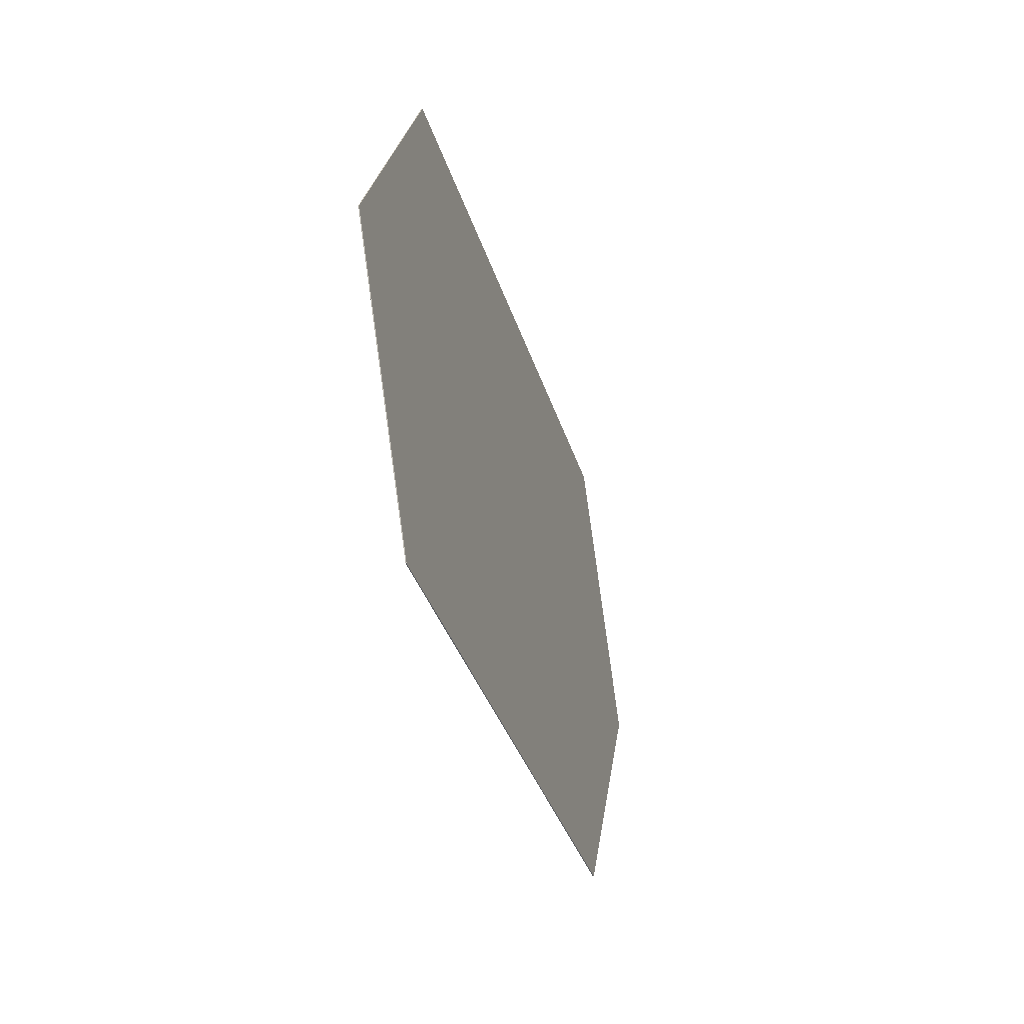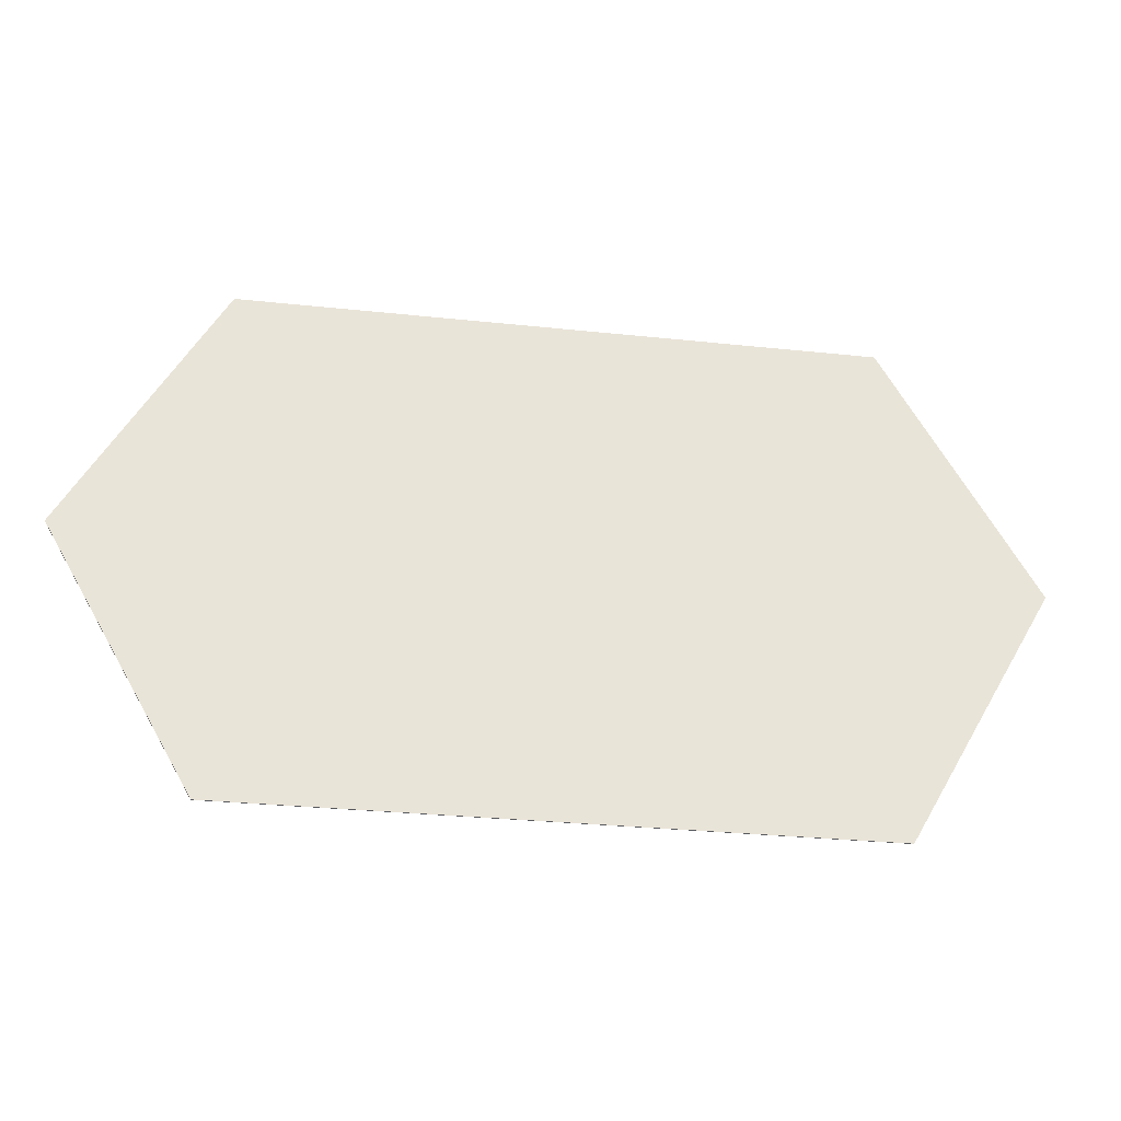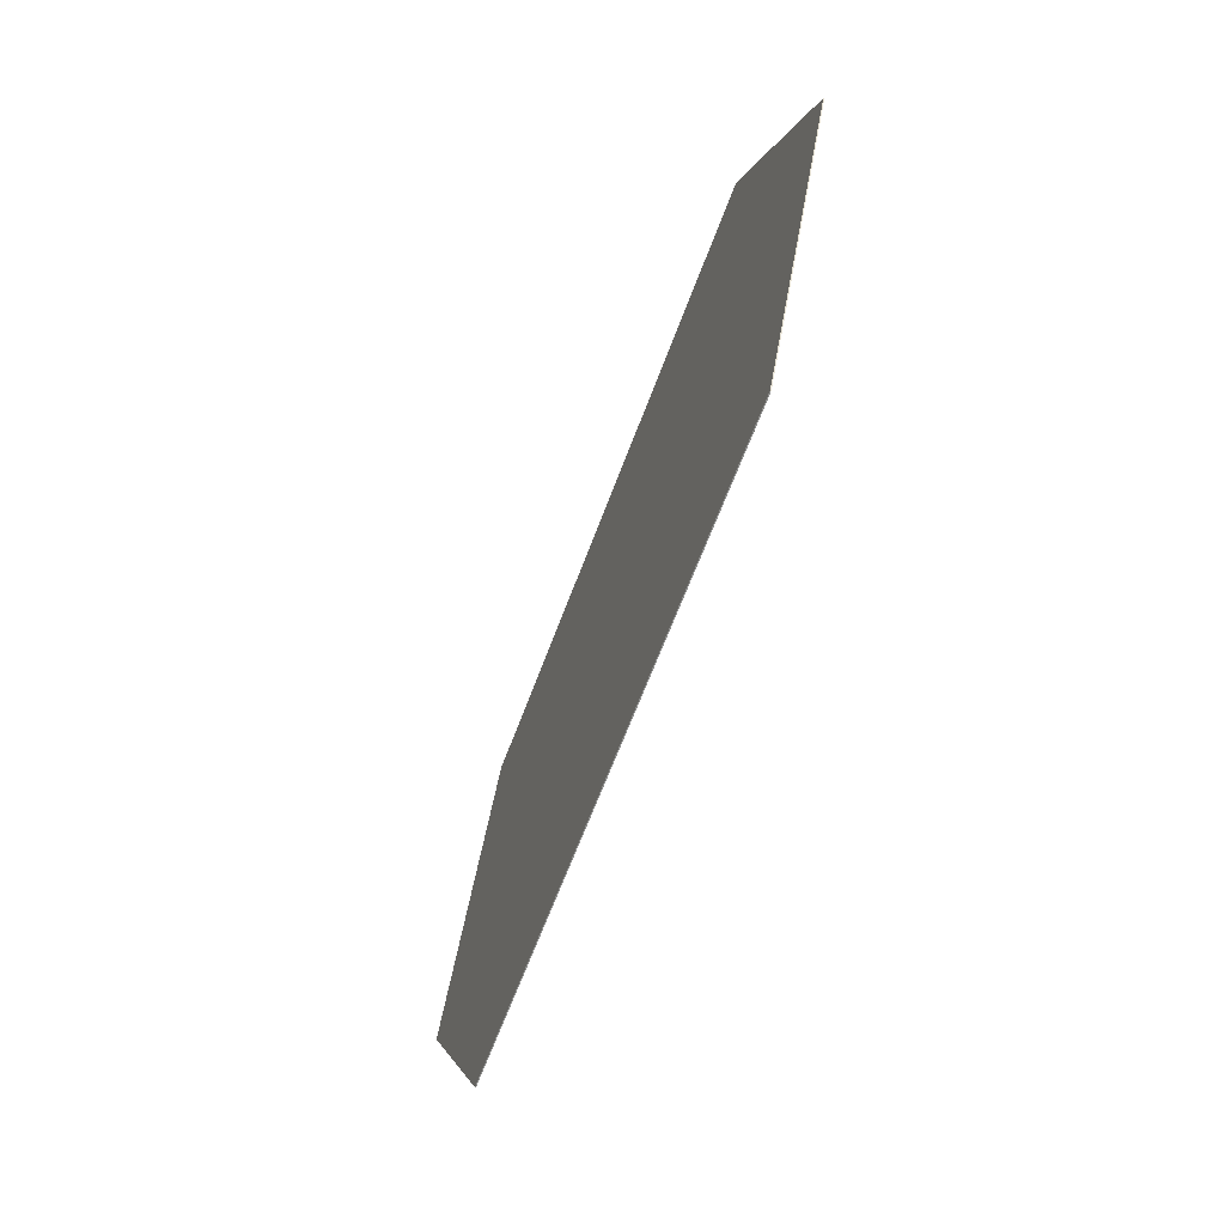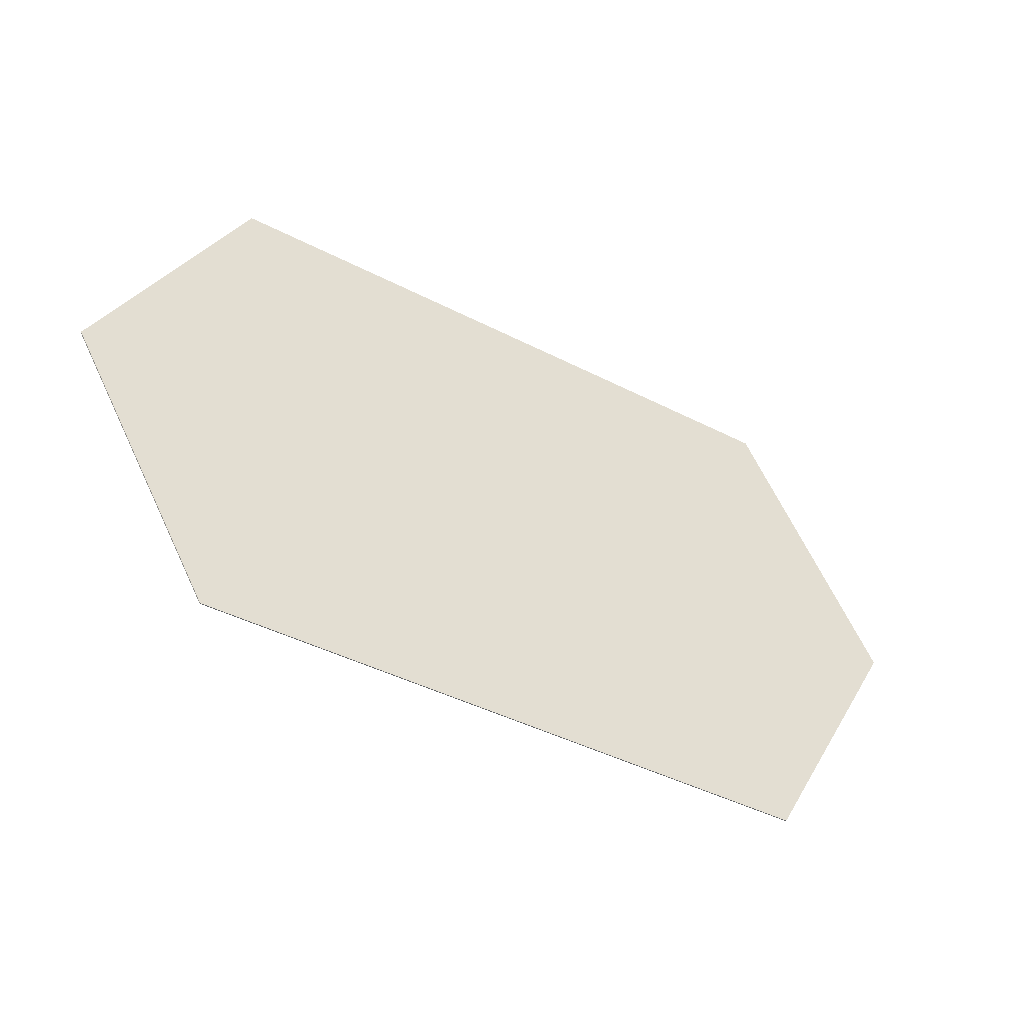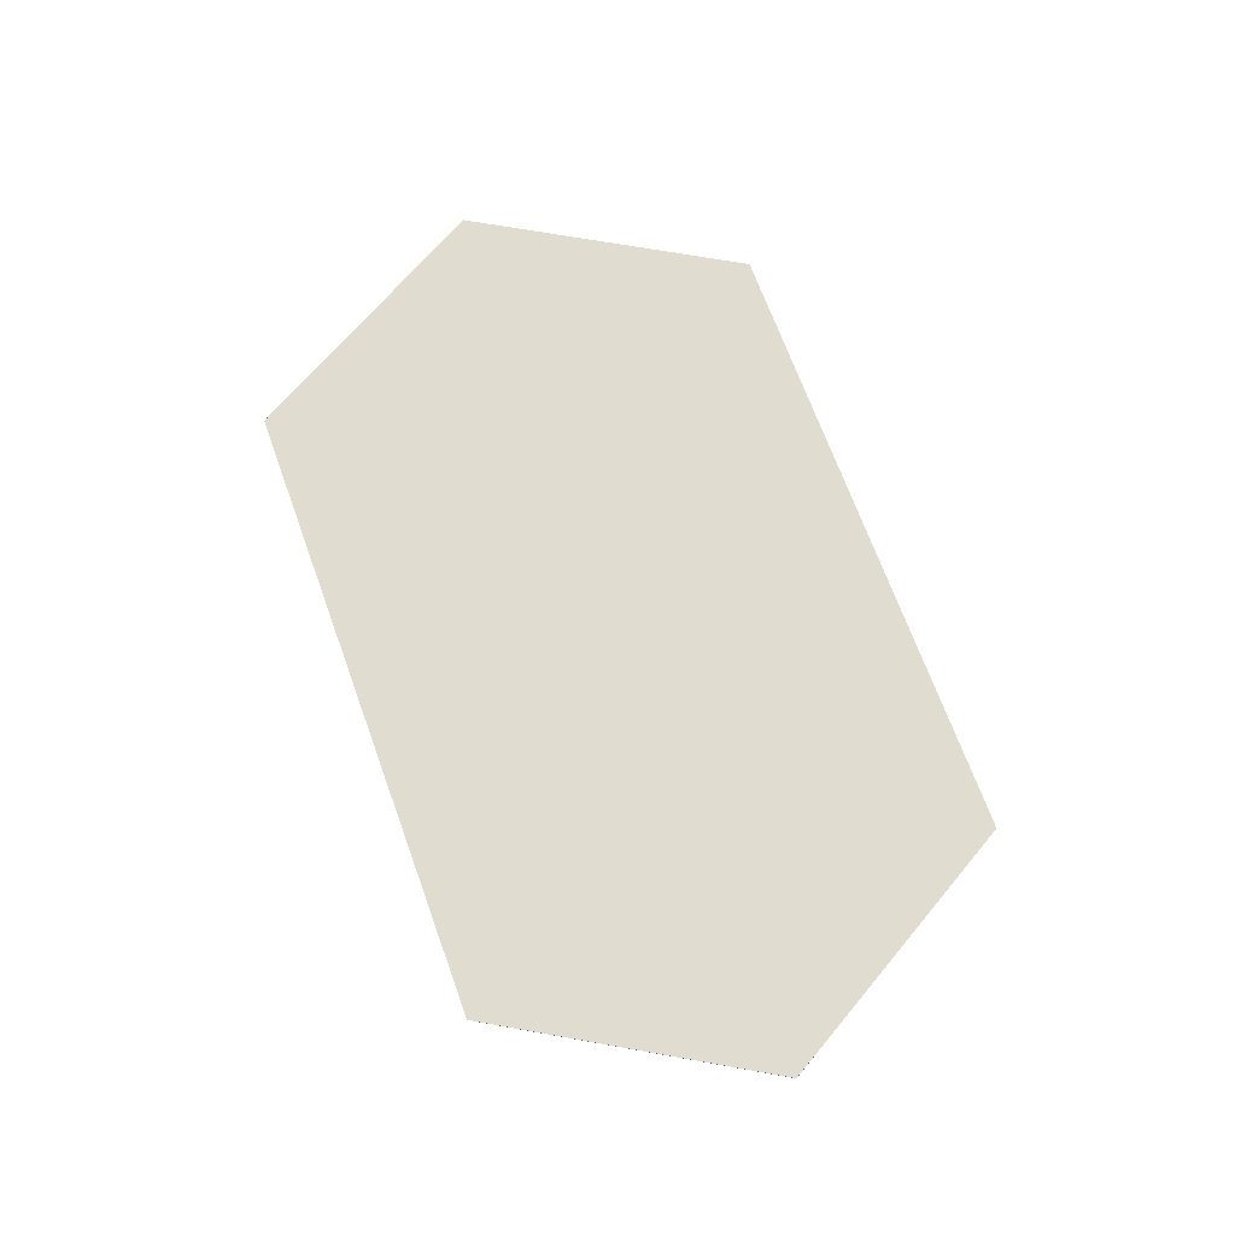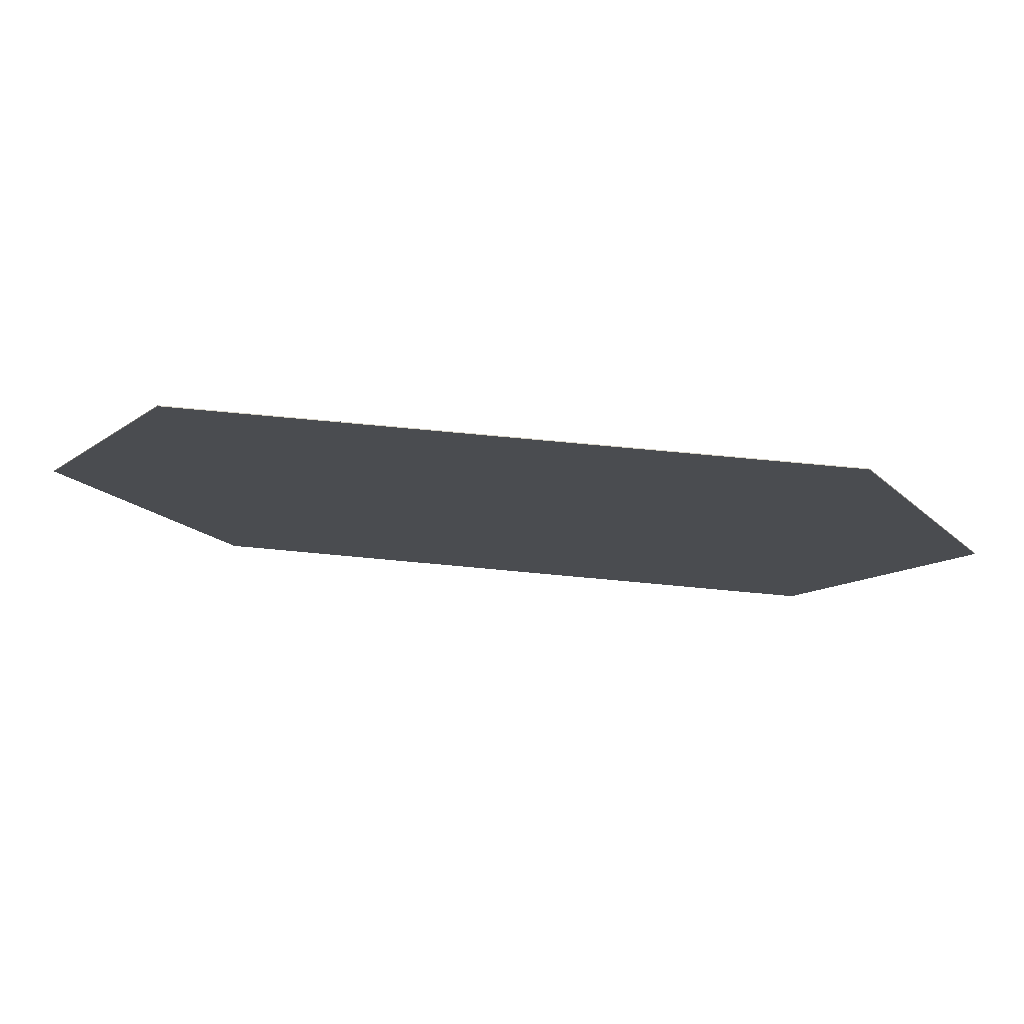
<metadata>
{"format":"obj","ext":"obj","renderer":"f3d","projection":"perspective","resolution":1024,"background":"white","views":[{"elev":-34.4,"azim":105.8,"up":"+Z"},{"elev":-29.2,"azim":-9.0,"up":"+Z"},{"elev":-64.1,"azim":-110.3,"up":"+Z"},{"elev":-42.5,"azim":148.3,"up":"+Z"},{"elev":69.6,"azim":-110.0,"up":"+Y"},{"elev":75.2,"azim":-174.7,"up":"+Z"}]}
</metadata>
<code>
v -24.67 0.07 -20.21
v -36.33 0.07 0
v -24.67 0.07 20.21
v 24.67 0.07 20.21
v 36.33 0.07 0.001
v 24.67 0.07 -20.21
v -24.67 0 -20.21
v -36.33 0 0
v -24.67 0 20.21
v 24.67 0 20.21
v 36.33 0 0.001
v 24.67 0 -20.21
f 3 4 5 6
f 1 2 3 6
f 12 11 10 9
f 12 9 8 7
f 1 7 8 2
f 2 8 9 3
f 3 9 10 4
f 4 10 11 5
f 5 11 12 6
f 6 12 7 1

</code>
